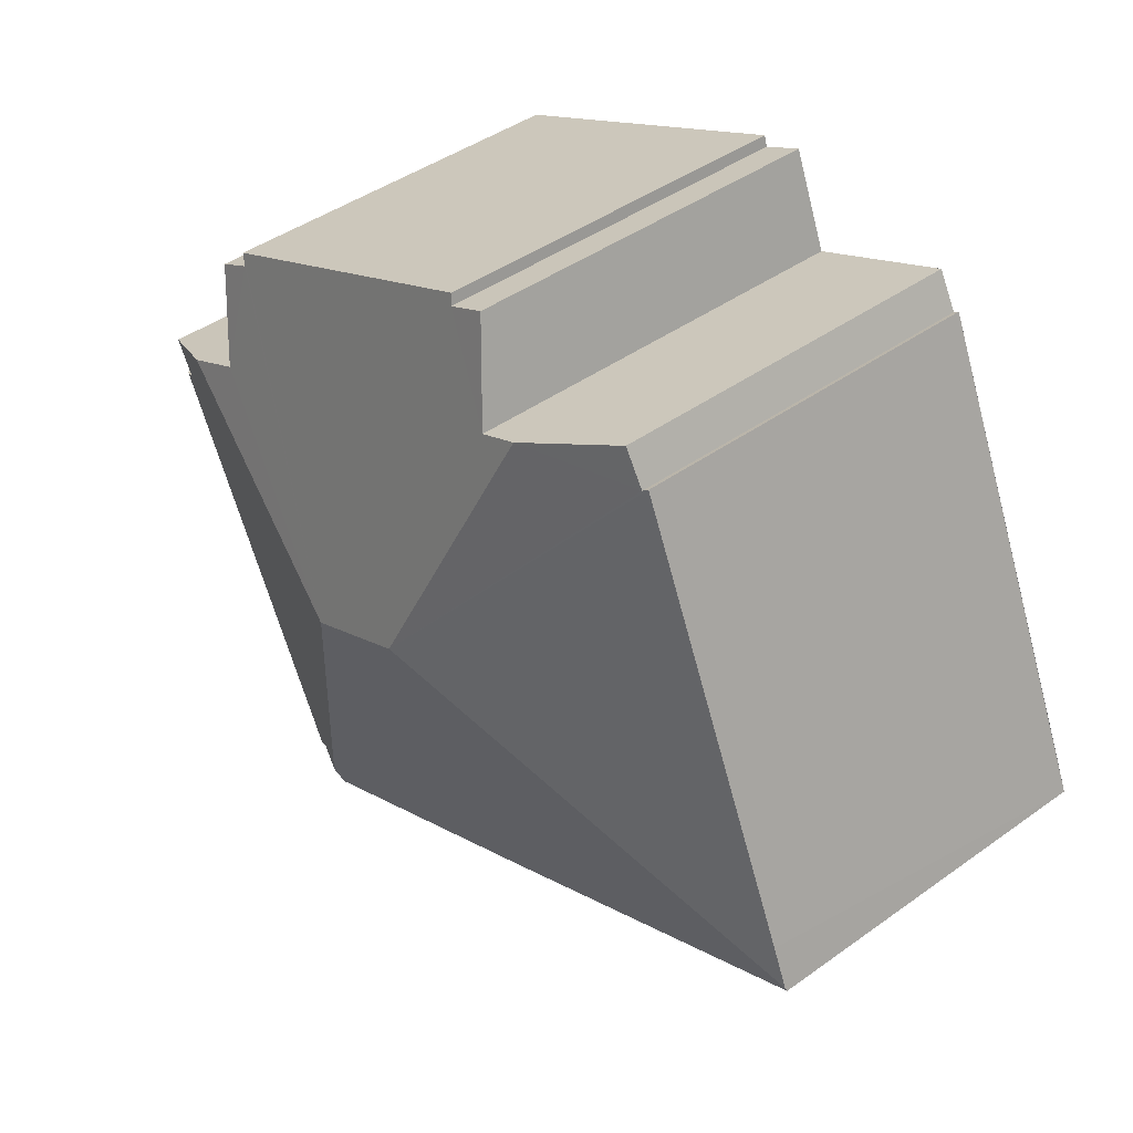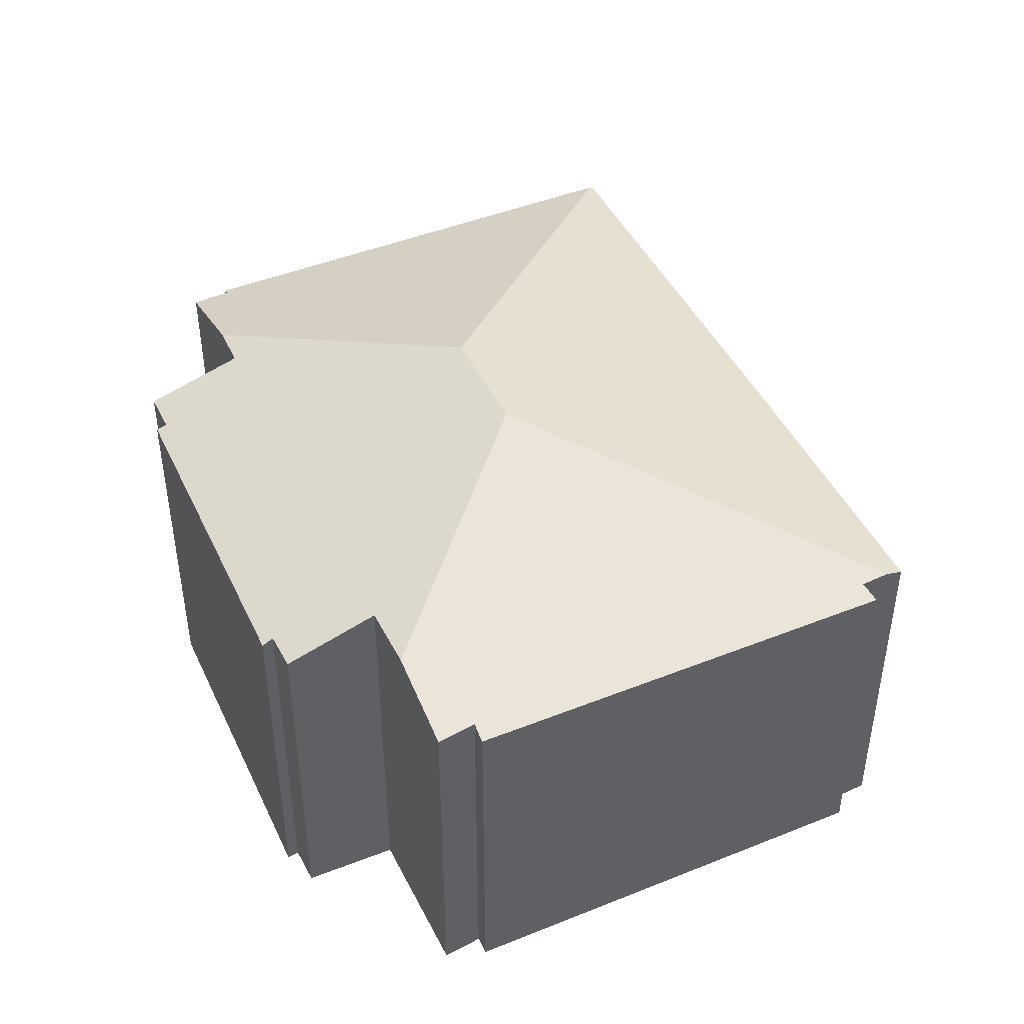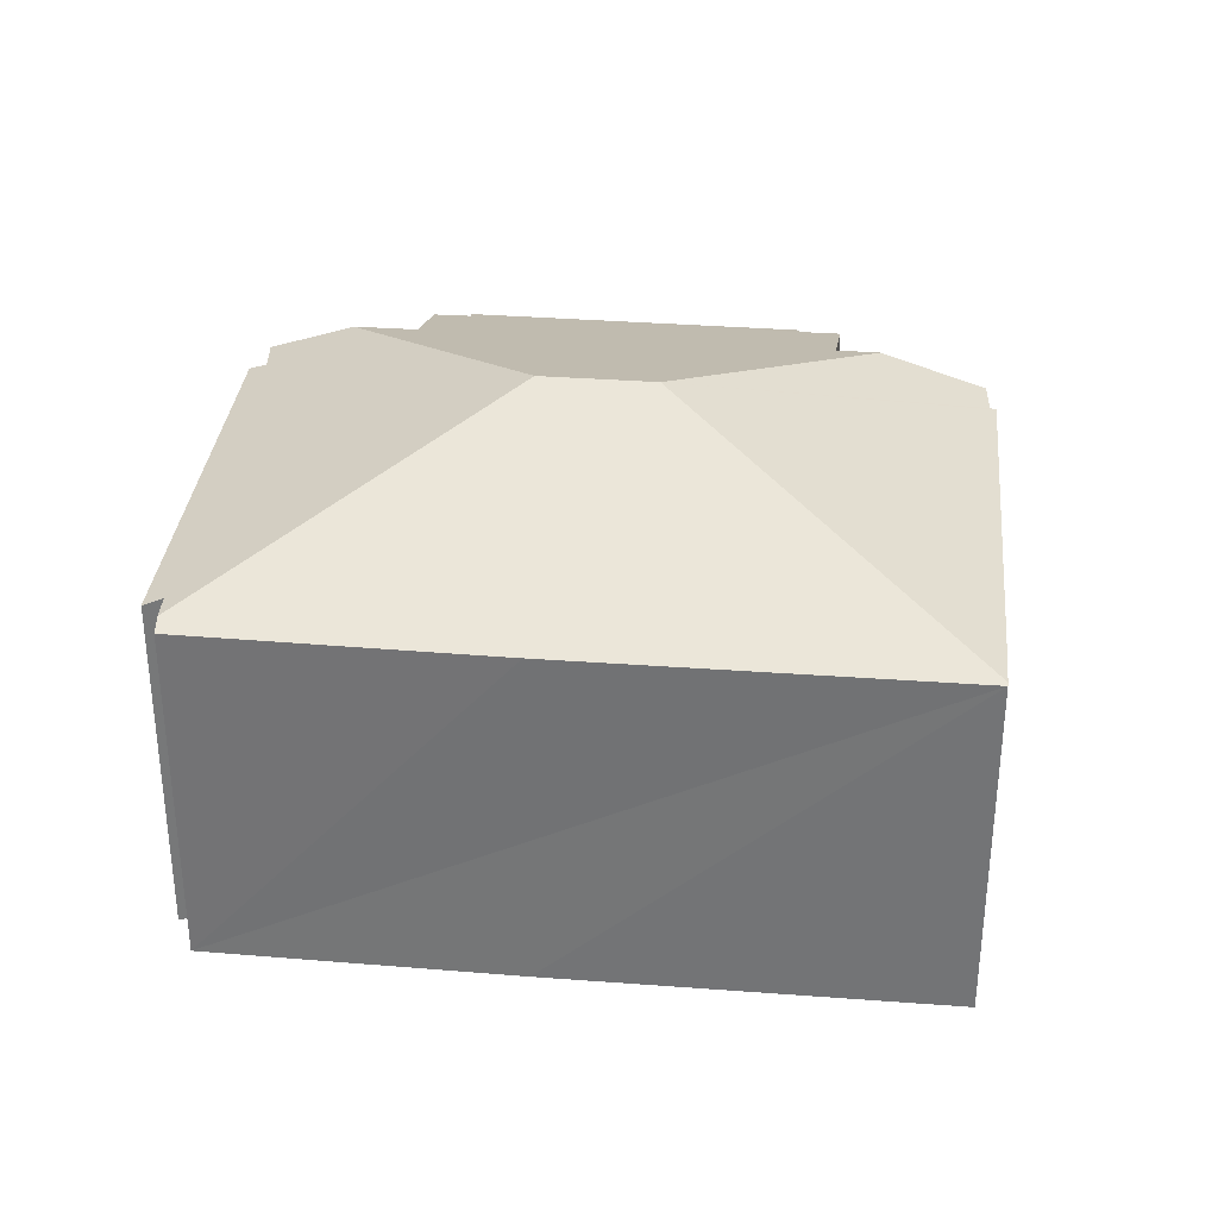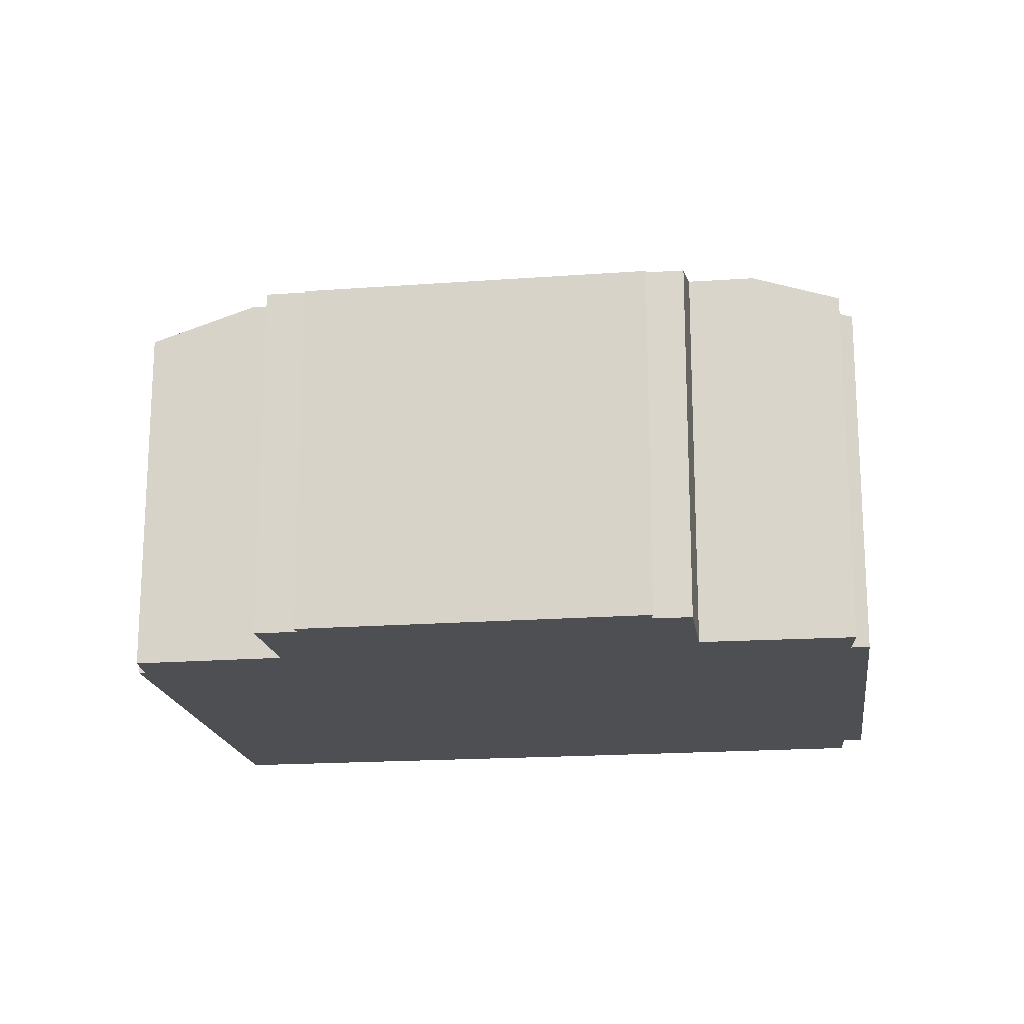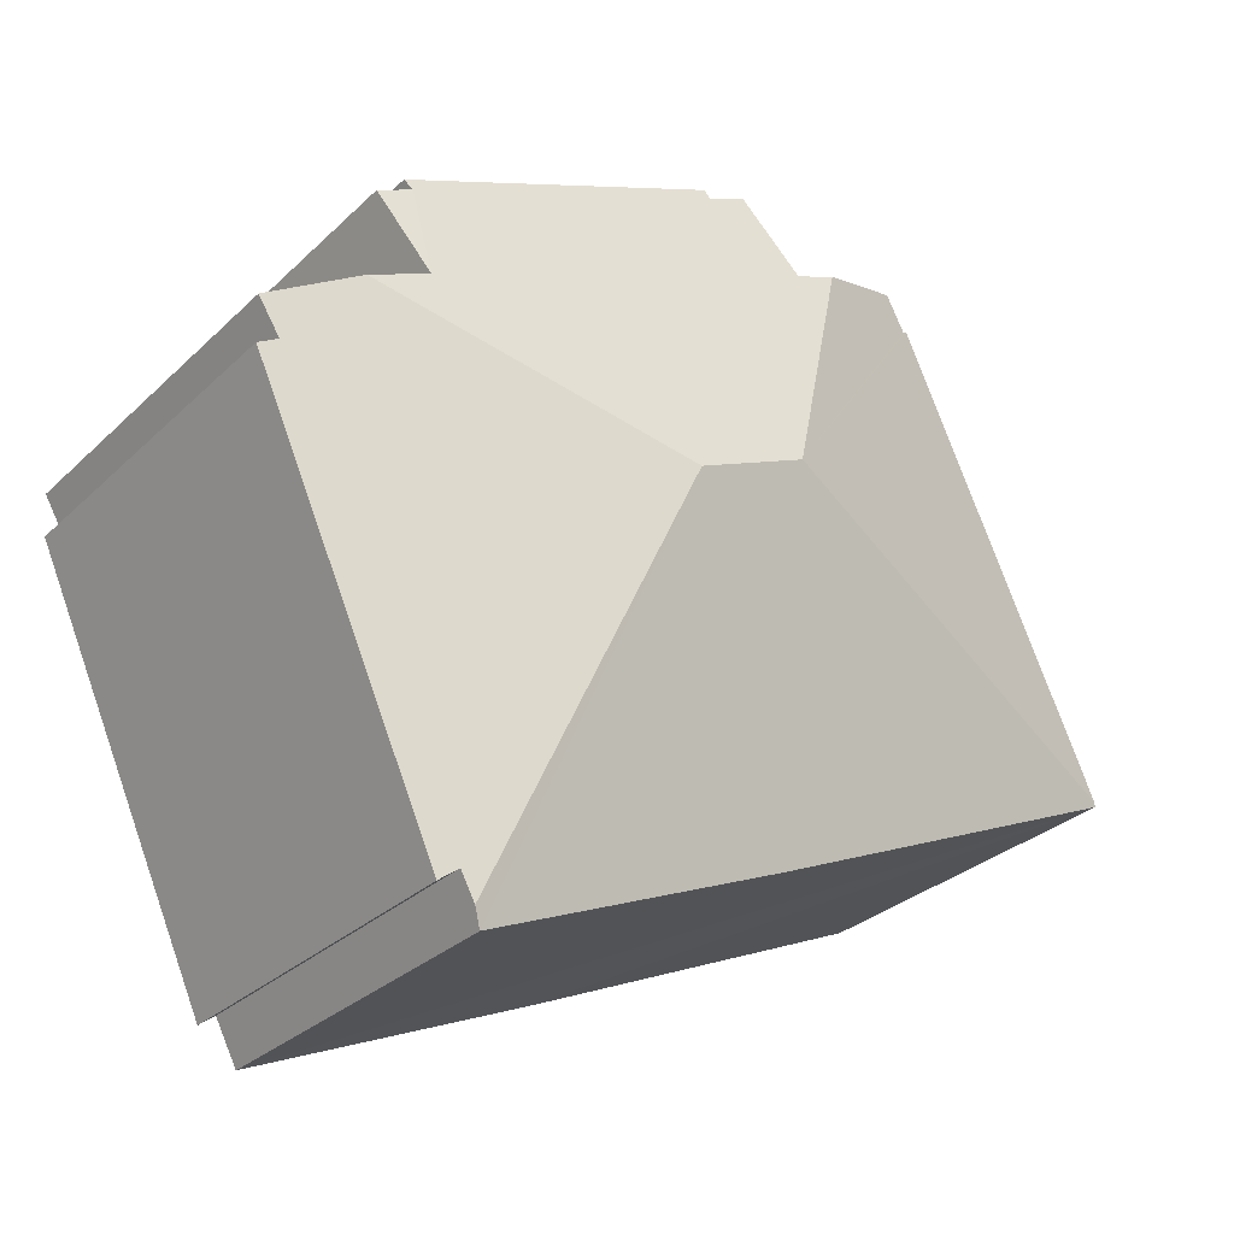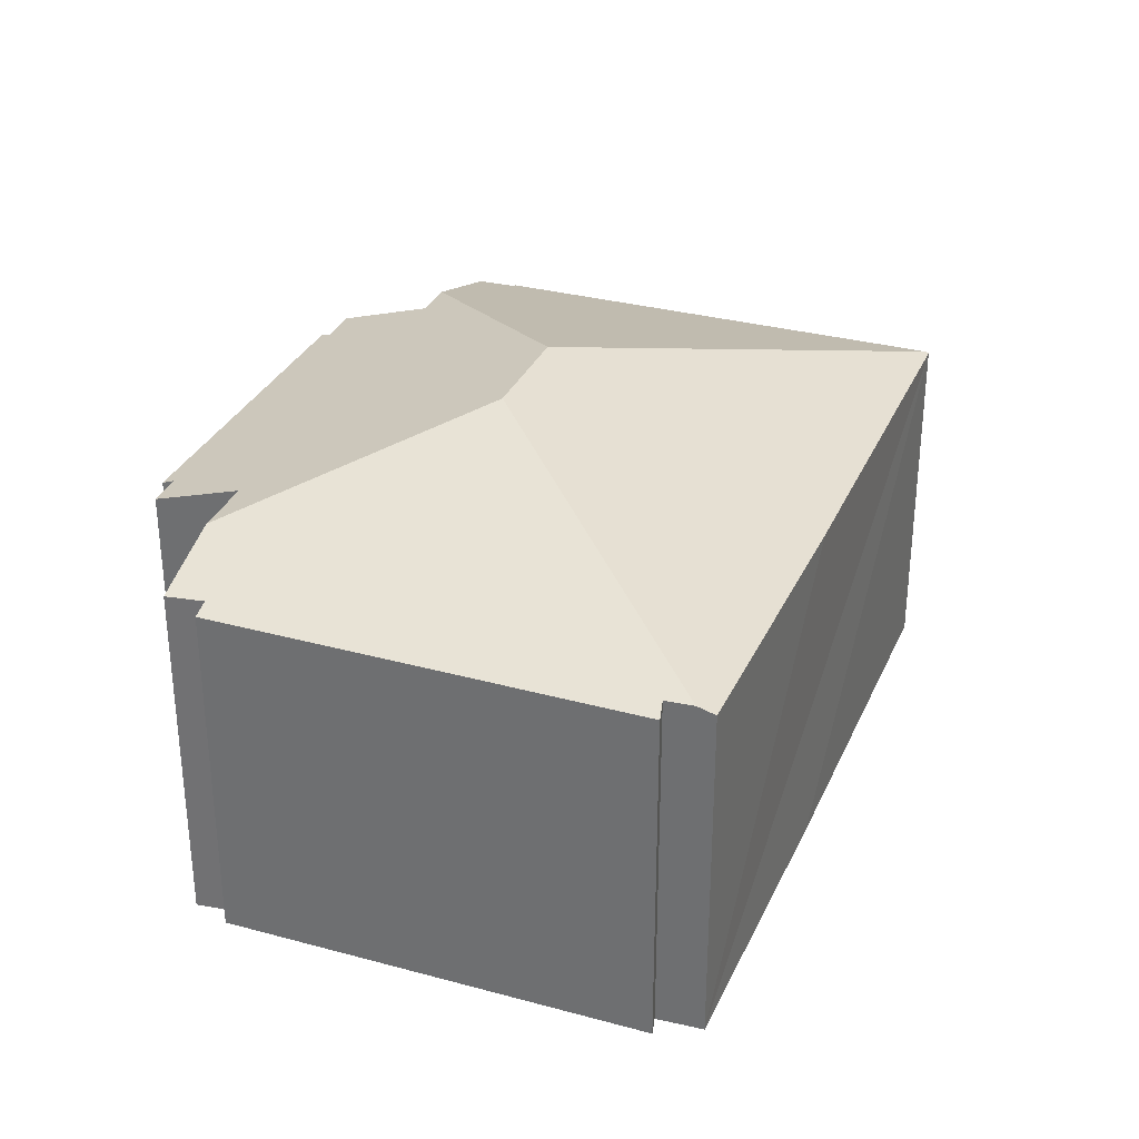
<metadata>
{"format":"obj","ext":"obj","renderer":"f3d","projection":"perspective","resolution":1024,"background":"white","views":[{"elev":43.3,"azim":-130.3,"up":"+Z"},{"elev":44.9,"azim":89.4,"up":"+Y"},{"elev":33.1,"azim":-150.0,"up":"+Y"},{"elev":-18.2,"azim":32.0,"up":"+Y"},{"elev":-29.8,"azim":143.4,"up":"+Z"},{"elev":32.0,"azim":135.2,"up":"+Y"}]}
</metadata>
<code>
v  10.34 8.905 2.198
v  13.45 7.069 -4.917
v  13.18 7.077 -5.426
v  15.85 7.611 4.252
v  17.01 7.095 2.853
v  17.41 7.072 3.529
v  17.34 6.983 2.712
v  13.77 6.947 -5.156
v  0.03 6.976 0.07
v  7.278 6.946 -3.258
v  0 6.952 4.257e-16
v  8.243 8.905 3.131
v  13.02 6.962 -5.749
v  0.355 6.969 0.82
v  3.847 6.913 8.675
v  3.952 6.952 8.605
v  6.258 7.628 8.456
v  4.328 6.968 9.284
v  8.551 7.029 9.523
v  7.056 7.624 8.114
v  7.783 7.026 9.875
v  14.86 6.947 7.003
v  8.617 6.962 9.724
v  14.73 7.02 6.808
v  14.68 7.605 4.796
v  15.41 7.028 6.474
v  8.617 -5.954e-16 9.724
v  14.86 -4.288e-16 7.003
v  15.41 -3.964e-16 6.474
v  14.73 -4.169e-16 6.808
v  14.68 -2.937e-16 4.796
v  17.41 -2.161e-16 3.529
v  15.85 -2.604e-16 4.252
v  17.01 -1.747e-16 2.853
v  17.34 -1.661e-16 2.712
v  3.952 -5.269e-16 8.605
v  3.847 -5.312e-16 8.675
v  4.328 -5.685e-16 9.284
v  7.056 -4.968e-16 8.114
v  6.258 -5.178e-16 8.456
v  8.551 -5.831e-16 9.523
v  7.783 -6.047e-16 9.875
v  13.77 3.157e-16 -5.156
v  13.45 3.011e-16 -4.917
v  13.02 3.52e-16 -5.749
v  13.18 3.322e-16 -5.426
v  7.278 1.995e-16 -3.258
v  0 0 0
v  0.03 -4.286e-18 0.07
v  0.355 -5.021e-17 0.82
g defaultobject
f 1 2 3
f 4 5 1
f 5 4 6
f 2 7 8
f 7 2 1
f 7 1 5
f 9 10 11
f 10 9 12
f 10 12 13
f 13 12 1
f 13 1 3
f 14 12 9
f 12 14 15
f 12 15 16
f 16 17 12
f 17 16 18
f 19 20 21
f 22 19 23
f 19 22 12
f 12 22 1
f 1 22 24
f 1 24 25
f 1 25 4
f 25 24 26
f 20 12 17
f 12 20 19
f 27 22 23
f 22 27 28
f 24 29 26
f 29 24 30
f 31 4 25
f 4 31 6
f 6 31 32
f 32 31 33
f 34 7 5
f 7 34 35
f 15 36 16
f 36 15 37
f 18 20 17
f 20 18 38
f 20 38 39
f 39 38 40
f 21 41 19
f 41 21 42
f 22 30 24
f 30 22 28
f 26 31 25
f 31 26 29
f 6 34 5
f 34 6 32
f 35 8 7
f 8 35 43
f 44 3 2
f 3 44 13
f 13 44 45
f 45 44 46
f 8 44 2
f 44 8 43
f 45 10 13
f 10 45 11
f 11 45 47
f 11 47 48
f 11 14 9
f 14 11 48
f 14 48 15
f 15 48 37
f 37 48 49
f 37 49 50
f 16 38 18
f 38 16 36
f 39 21 20
f 21 39 42
f 41 23 19
f 23 41 27
f 39 41 42
f 50 36 37
f 36 50 40
f 40 50 39
f 40 38 36
f 41 28 27
f 28 41 39
f 28 39 50
f 28 50 48
f 28 48 47
f 28 47 30
f 30 47 29
f 29 47 31
f 31 47 33
f 33 47 32
f 32 47 34
f 34 47 45
f 34 45 35
f 35 45 44
f 44 45 46
f 43 35 44

</code>
